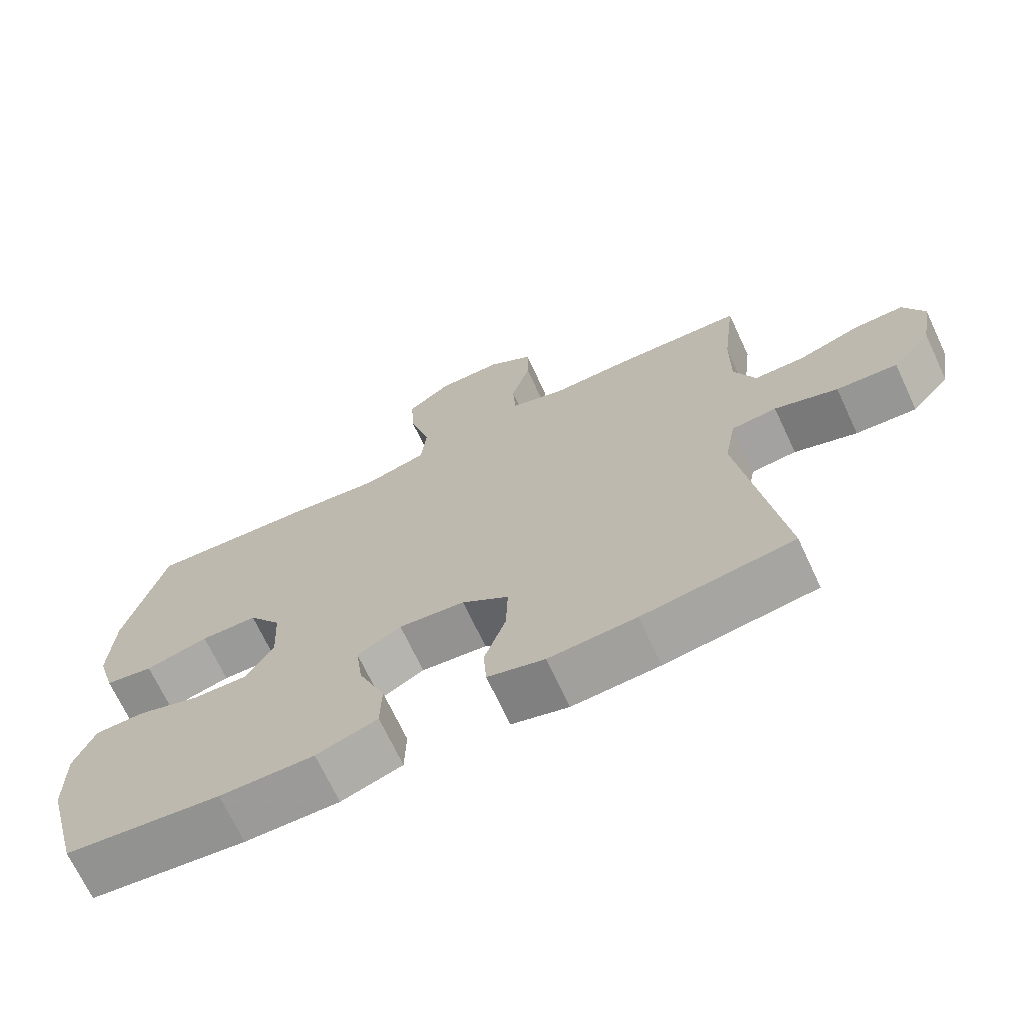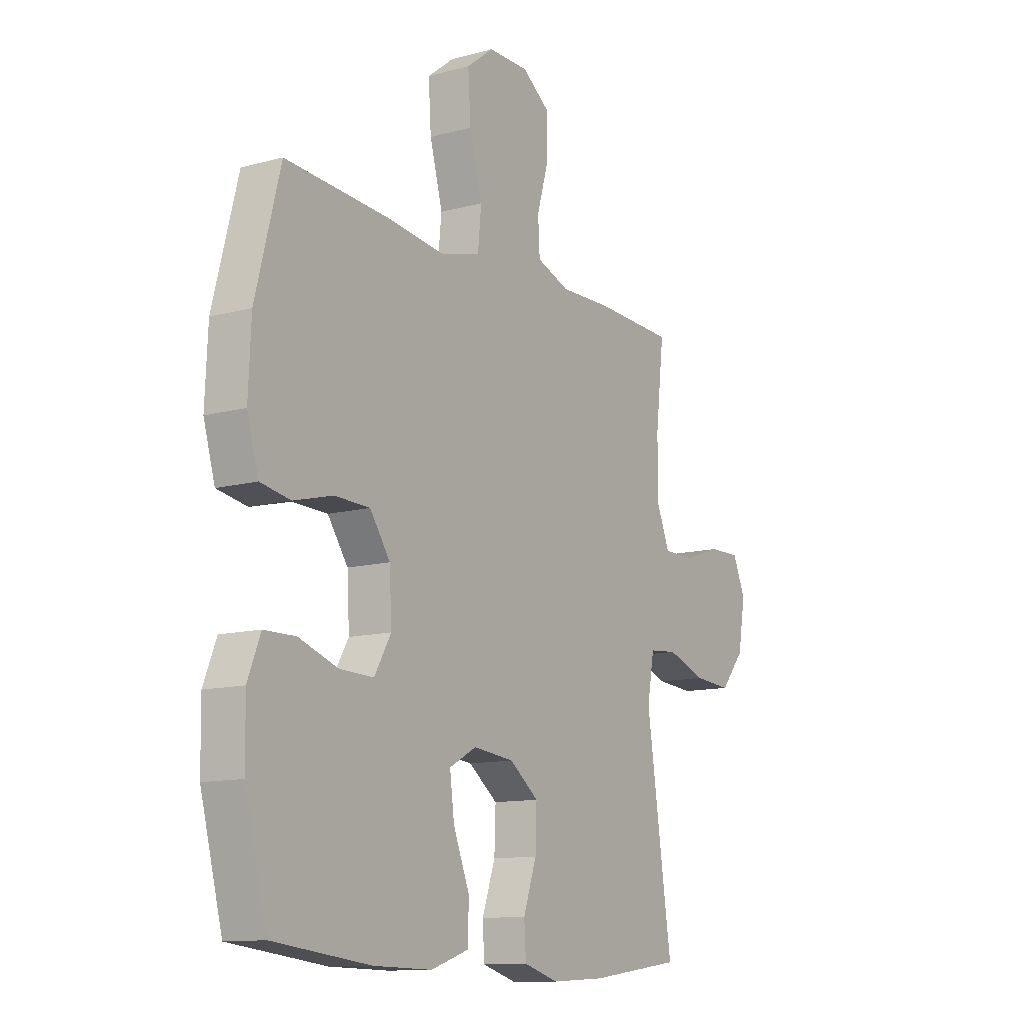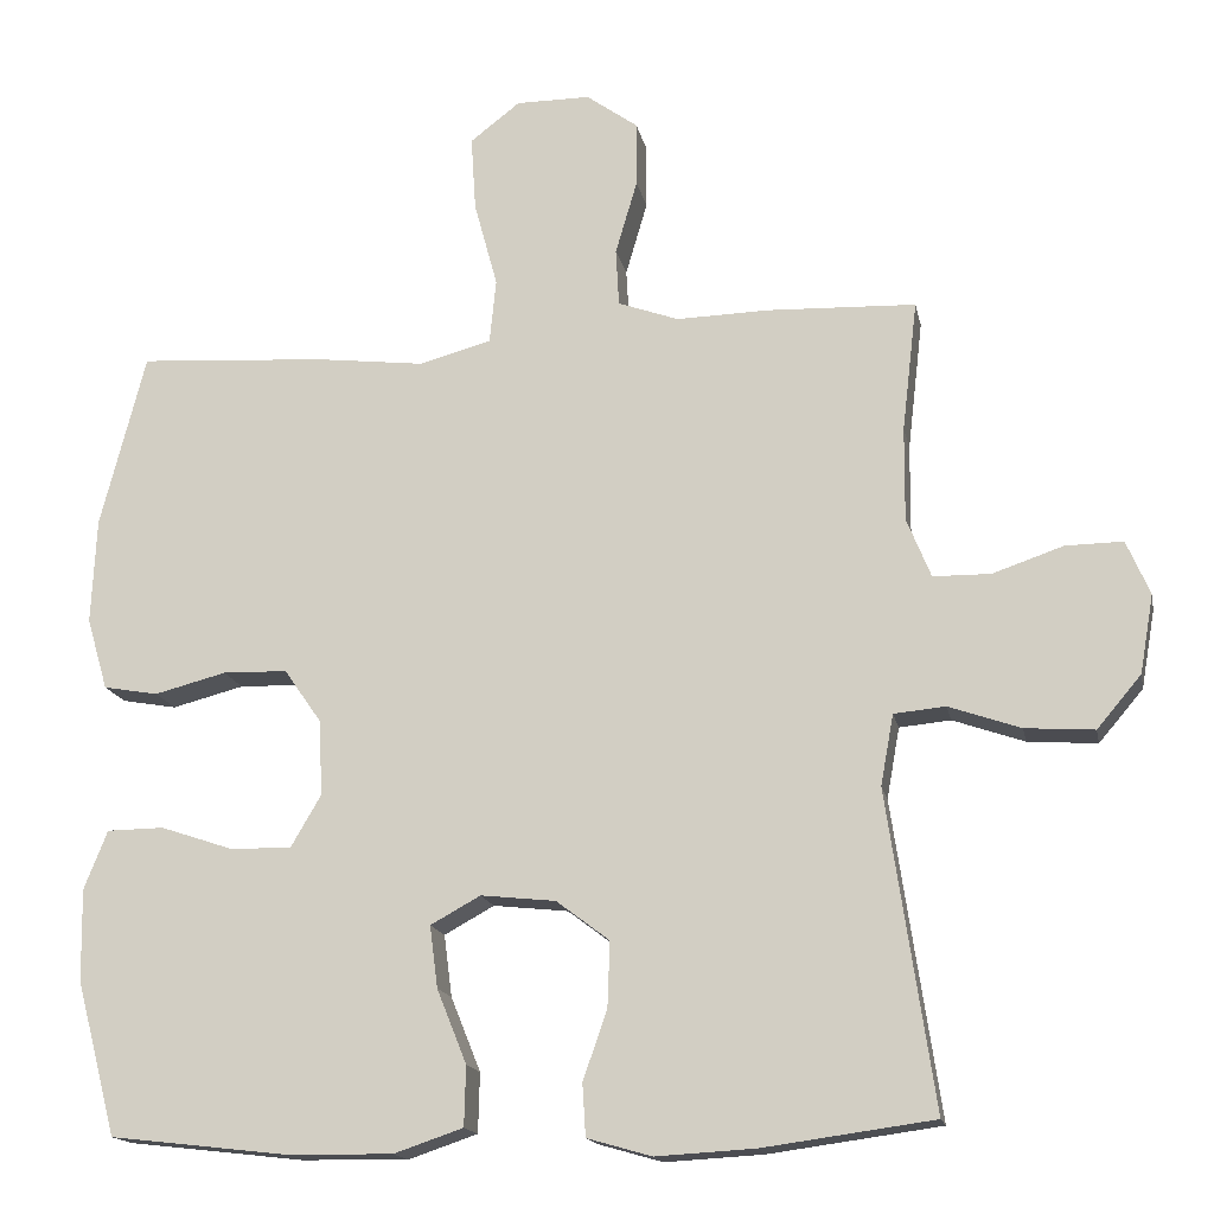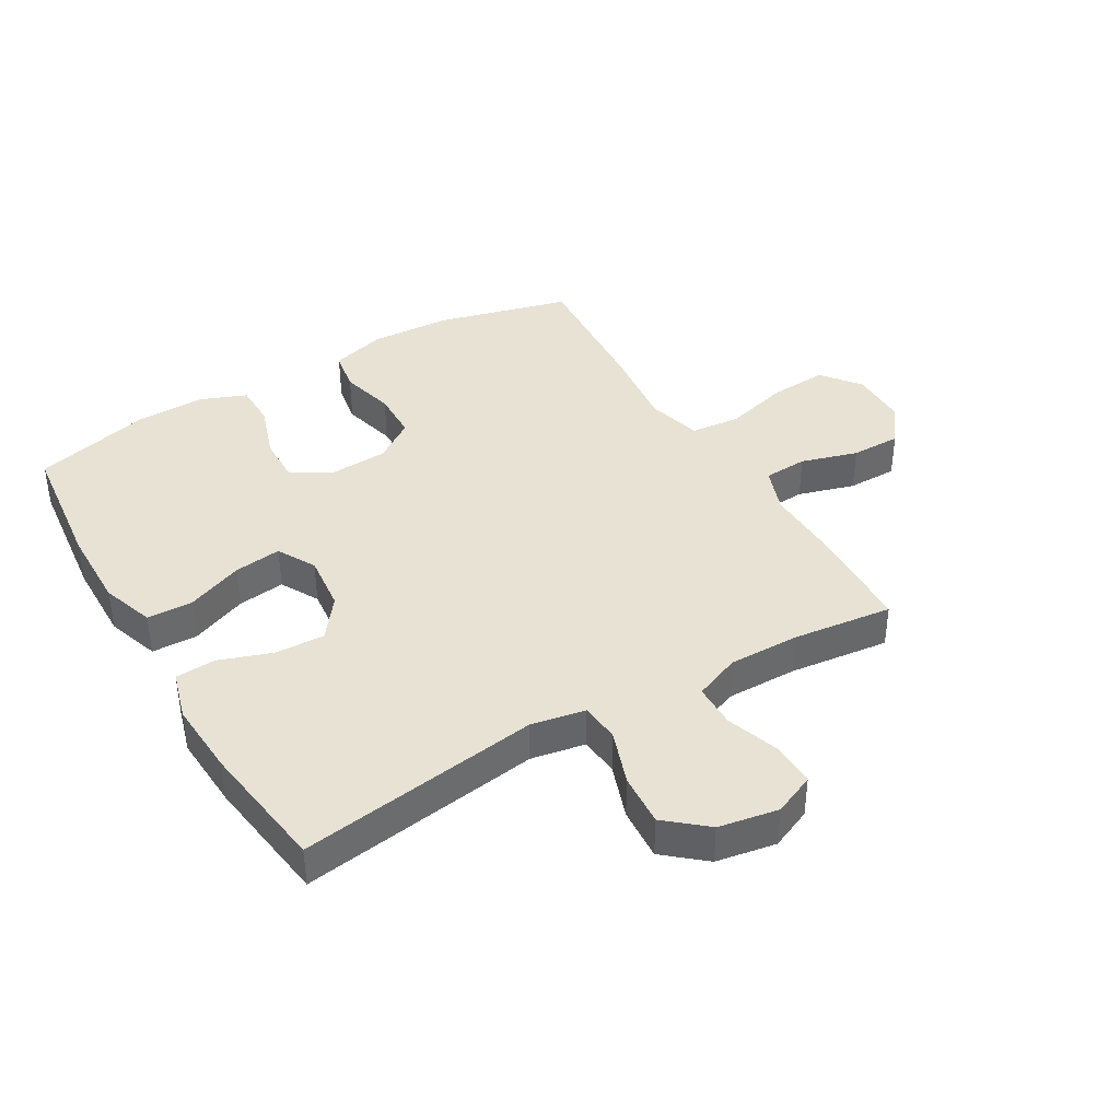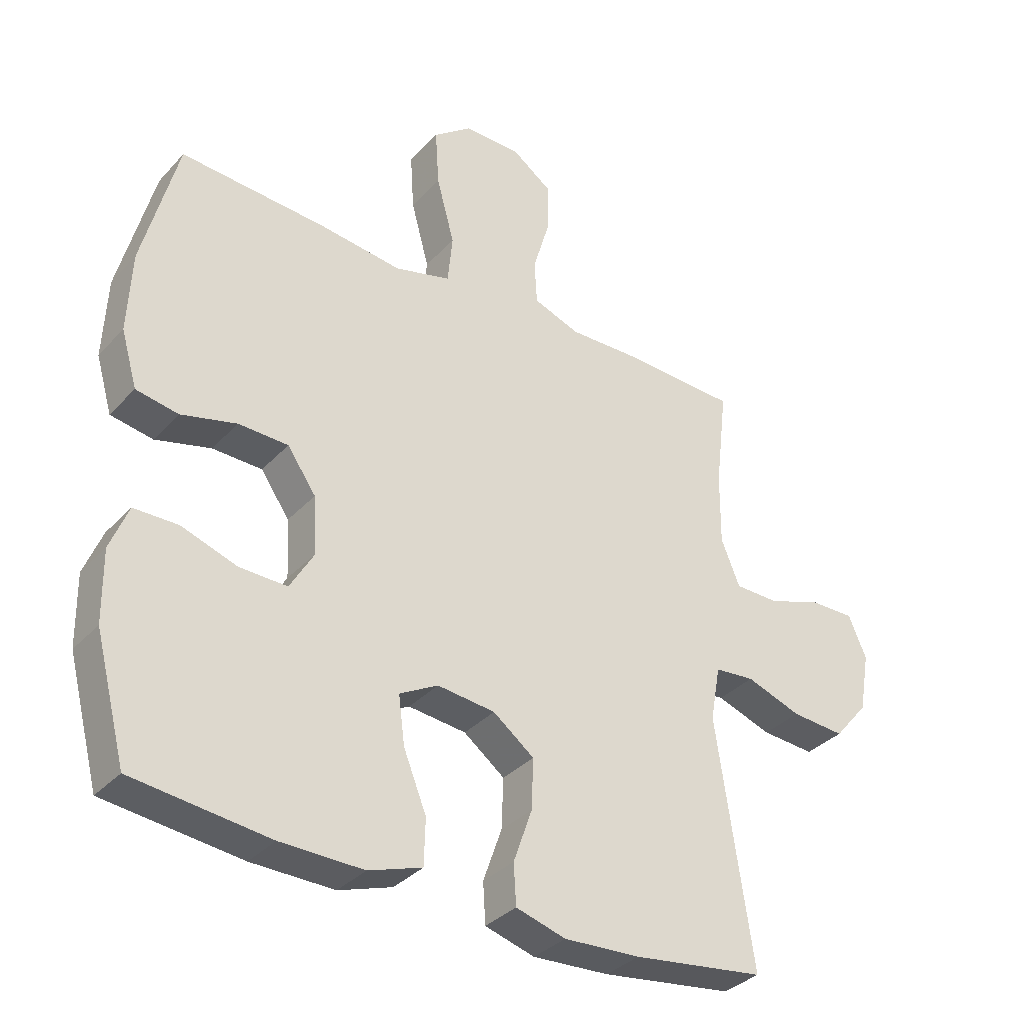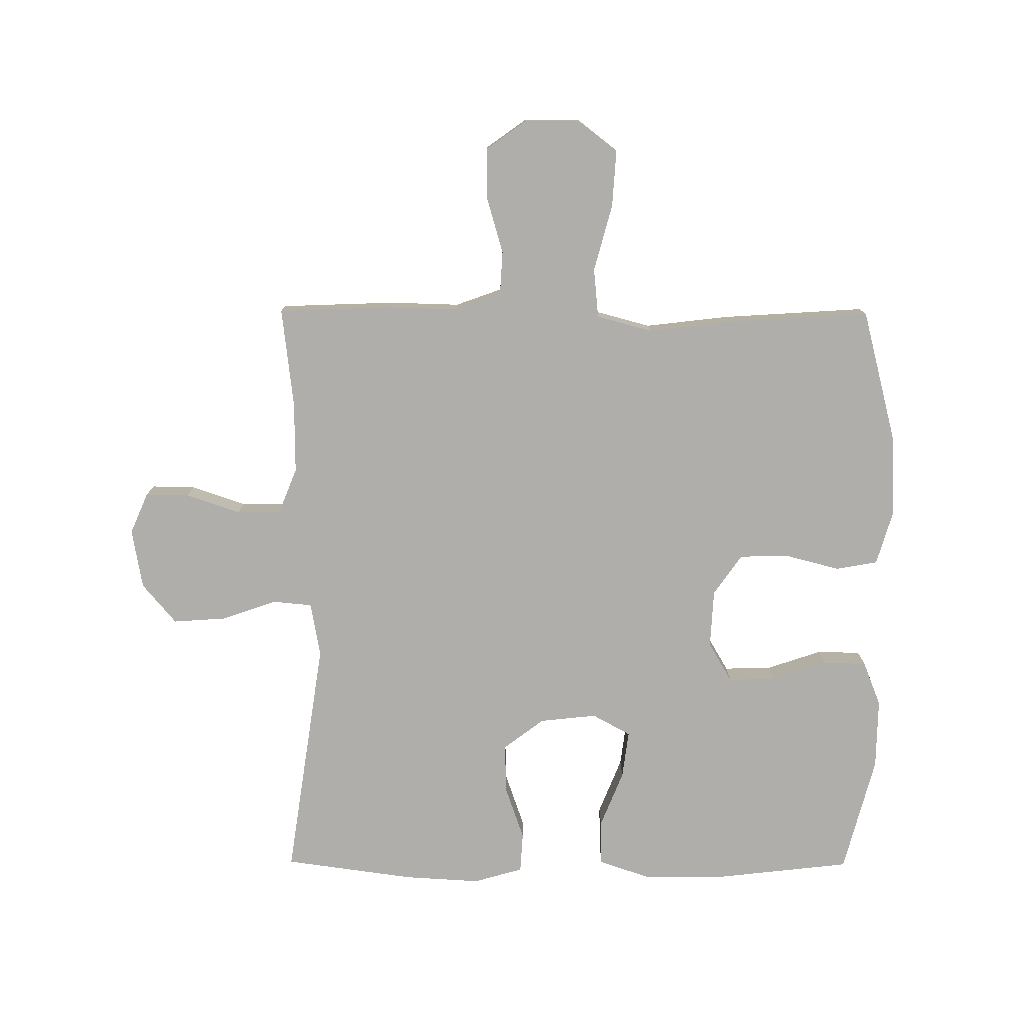
<metadata>
{"format":"obj","ext":"obj","renderer":"f3d","projection":"perspective","resolution":1024,"background":"white","views":[{"elev":-70.0,"azim":-154.9,"up":"+Z"},{"elev":-12.0,"azim":122.7,"up":"+Z"},{"elev":-16.1,"azim":-168.7,"up":"+Z"},{"elev":39.7,"azim":-120.4,"up":"+Y"},{"elev":-34.5,"azim":144.2,"up":"+Z"},{"elev":-77.8,"azim":-0.3,"up":"+Y"}]}
</metadata>
<code>
v -0.5 0.07 0.5
v -0.316 0.07 0.507
v -0.201 0.07 0.504
v -0.126 0.07 0.531
v -0.122 0.07 0.602
v -0.149 0.07 0.694
v -0.149 0.07 0.775
v -0.085 0.07 0.821
v 0.007 0.07 0.821
v 0.069 0.07 0.773
v 0.063 0.07 0.68
v 0.034 0.07 0.573
v 0.042 0.07 0.493
v 0.132 0.07 0.469
v 0.267 0.07 0.485
v 0.5 0.07 0.5
v 0.556 0.07 0.283
v 0.562 0.07 0.152
v 0.536 0.07 0.063
v 0.468 0.07 0.051
v 0.379 0.07 0.074
v 0.299 0.07 0.072
v 0.253 0.07 0.006
v 0.248 0.07 -0.088
v 0.286 0.07 -0.153
v 0.363 0.07 -0.151
v 0.452 0.07 -0.121
v 0.523 0.07 -0.122
v 0.552 0.07 -0.195
v 0.55 0.07 -0.309
v 0.5 0.07 -0.5
v 0.281 0.07 -0.525
v 0.148 0.07 -0.527
v 0.062 0.07 -0.498
v 0.06 0.07 -0.424
v 0.097 0.07 -0.332
v 0.107 0.07 -0.255
v 0.045 0.07 -0.221
v -0.048 0.07 -0.231
v -0.114 0.07 -0.281
v -0.111 0.07 -0.362
v -0.081 0.07 -0.448
v -0.085 0.07 -0.513
v -0.165 0.07 -0.536
v -0.288 0.07 -0.529
v -0.5 0.07 -0.5
v -0.442 0.07 -0.108
v -0.458 0.07 -0.02
v -0.522 0.07 -0.014
v -0.611 0.07 -0.045
v -0.697 0.07 -0.051
v -0.752 0.07 0.014
v -0.769 0.07 0.111
v -0.74 0.07 0.178
v -0.669 0.07 0.177
v -0.581 0.07 0.147
v -0.51 0.07 0.148
v -0.48 0.07 0.222
v -0.481 0.07 0.338
v -0.5 0 0.5
v -0.316 0 0.507
v -0.201 0 0.504
v -0.126 0 0.531
v -0.122 0 0.602
v -0.149 0 0.694
v -0.149 0 0.775
v -0.085 0 0.821
v 0.007 0 0.821
v 0.069 0 0.773
v 0.063 0 0.68
v 0.034 0 0.573
v 0.042 0 0.493
v 0.132 0 0.469
v 0.267 0 0.485
v 0.5 0 0.5
v 0.556 0 0.283
v 0.562 0 0.152
v 0.536 0 0.063
v 0.468 0 0.051
v 0.379 0 0.074
v 0.299 0 0.072
v 0.253 0 0.006
v 0.248 0 -0.088
v 0.286 0 -0.153
v 0.363 0 -0.151
v 0.452 0 -0.121
v 0.523 0 -0.122
v 0.552 0 -0.195
v 0.55 0 -0.309
v 0.5 0 -0.5
v 0.281 0 -0.525
v 0.148 0 -0.527
v 0.062 0 -0.498
v 0.06 0 -0.424
v 0.097 0 -0.332
v 0.107 0 -0.255
v 0.045 0 -0.221
v -0.048 0 -0.231
v -0.114 0 -0.281
v -0.111 0 -0.362
v -0.081 0 -0.448
v -0.085 0 -0.513
v -0.165 0 -0.536
v -0.288 0 -0.529
v -0.5 0 -0.5
v -0.442 0 -0.108
v -0.458 0 -0.02
v -0.522 0 -0.014
v -0.611 0 -0.045
v -0.697 0 -0.051
v -0.752 0 0.014
v -0.769 0 0.111
v -0.74 0 0.178
v -0.669 0 0.177
v -0.581 0 0.147
v -0.51 0 0.148
v -0.48 0 0.222
v -0.481 0 0.338
f 54 55 56
f 53 54 56
f 52 53 56
f 51 52 56
f 50 51 56
f 49 50 56
f 48 49 56 57
f 45 46 47
f 44 45 47
f 43 44 47
f 42 43 47
f 41 42 47
f 40 41 47 48
f 48 57 58
f 40 48 58
f 39 40 58
f 34 35 36
f 33 34 36
f 32 33 36
f 31 32 36
f 30 31 36
f 29 30 36
f 28 29 36
f 27 28 36
f 26 27 36
f 25 26 36 37
f 24 25 37 38
f 19 20 21
f 18 19 21
f 17 18 21
f 16 17 21
f 15 16 21
f 14 15 21
f 13 14 21 22
f 10 11 12
f 9 10 12
f 8 9 12
f 7 8 12
f 6 7 12
f 5 6 12
f 4 5 12 13
f 13 22 23
f 4 13 23
f 3 4 23
f 24 38 39
f 23 24 39
f 3 23 39
f 2 3 39
f 1 2 39
f 59 1 39
f 39 58 59
f 115 114 113
f 115 113 112
f 115 112 111
f 115 111 110
f 115 110 109
f 115 109 108
f 116 115 108 107
f 106 105 104
f 106 104 103
f 106 103 102
f 106 102 101
f 106 101 100
f 107 106 100 99
f 117 116 107
f 117 107 99
f 117 99 98
f 95 94 93
f 95 93 92
f 95 92 91
f 95 91 90
f 95 90 89
f 95 89 88
f 95 88 87
f 95 87 86
f 95 86 85
f 96 95 85 84
f 97 96 84 83
f 80 79 78
f 80 78 77
f 80 77 76
f 80 76 75
f 80 75 74
f 80 74 73
f 81 80 73 72
f 71 70 69
f 71 69 68
f 71 68 67
f 71 67 66
f 71 66 65
f 71 65 64
f 72 71 64 63
f 82 81 72
f 82 72 63
f 82 63 62
f 98 97 83
f 98 83 82
f 98 82 62
f 98 62 61
f 98 61 60
f 98 60 118
f 118 117 98
f 1 60 61 2
f 2 61 62 3
f 3 62 63 4
f 4 63 64 5
f 5 64 65 6
f 6 65 66 7
f 7 66 67 8
f 8 67 68 9
f 9 68 69 10
f 10 69 70 11
f 11 70 71 12
f 12 71 72 13
f 13 72 73 14
f 14 73 74 15
f 15 74 75 16
f 16 75 76 17
f 17 76 77 18
f 18 77 78 19
f 19 78 79 20
f 20 79 80 21
f 21 80 81 22
f 22 81 82 23
f 23 82 83 24
f 24 83 84 25
f 25 84 85 26
f 26 85 86 27
f 27 86 87 28
f 28 87 88 29
f 29 88 89 30
f 30 89 90 31
f 31 90 91 32
f 32 91 92 33
f 33 92 93 34
f 34 93 94 35
f 35 94 95 36
f 36 95 96 37
f 37 96 97 38
f 38 97 98 39
f 39 98 99 40
f 40 99 100 41
f 41 100 101 42
f 42 101 102 43
f 43 102 103 44
f 44 103 104 45
f 45 104 105 46
f 46 105 106 47
f 47 106 107 48
f 48 107 108 49
f 49 108 109 50
f 50 109 110 51
f 51 110 111 52
f 52 111 112 53
f 53 112 113 54
f 54 113 114 55
f 55 114 115 56
f 56 115 116 57
f 57 116 117 58
f 58 117 118 59
f 59 118 60 1

</code>
